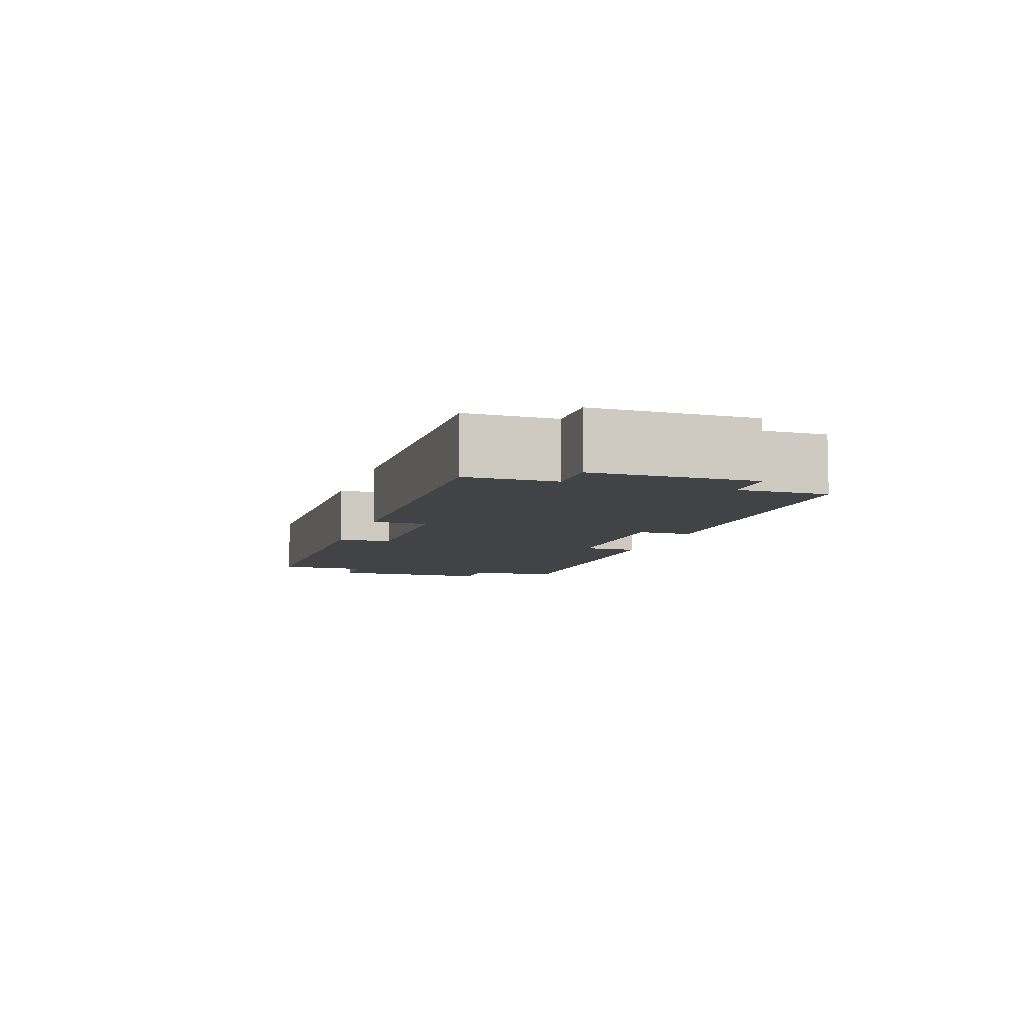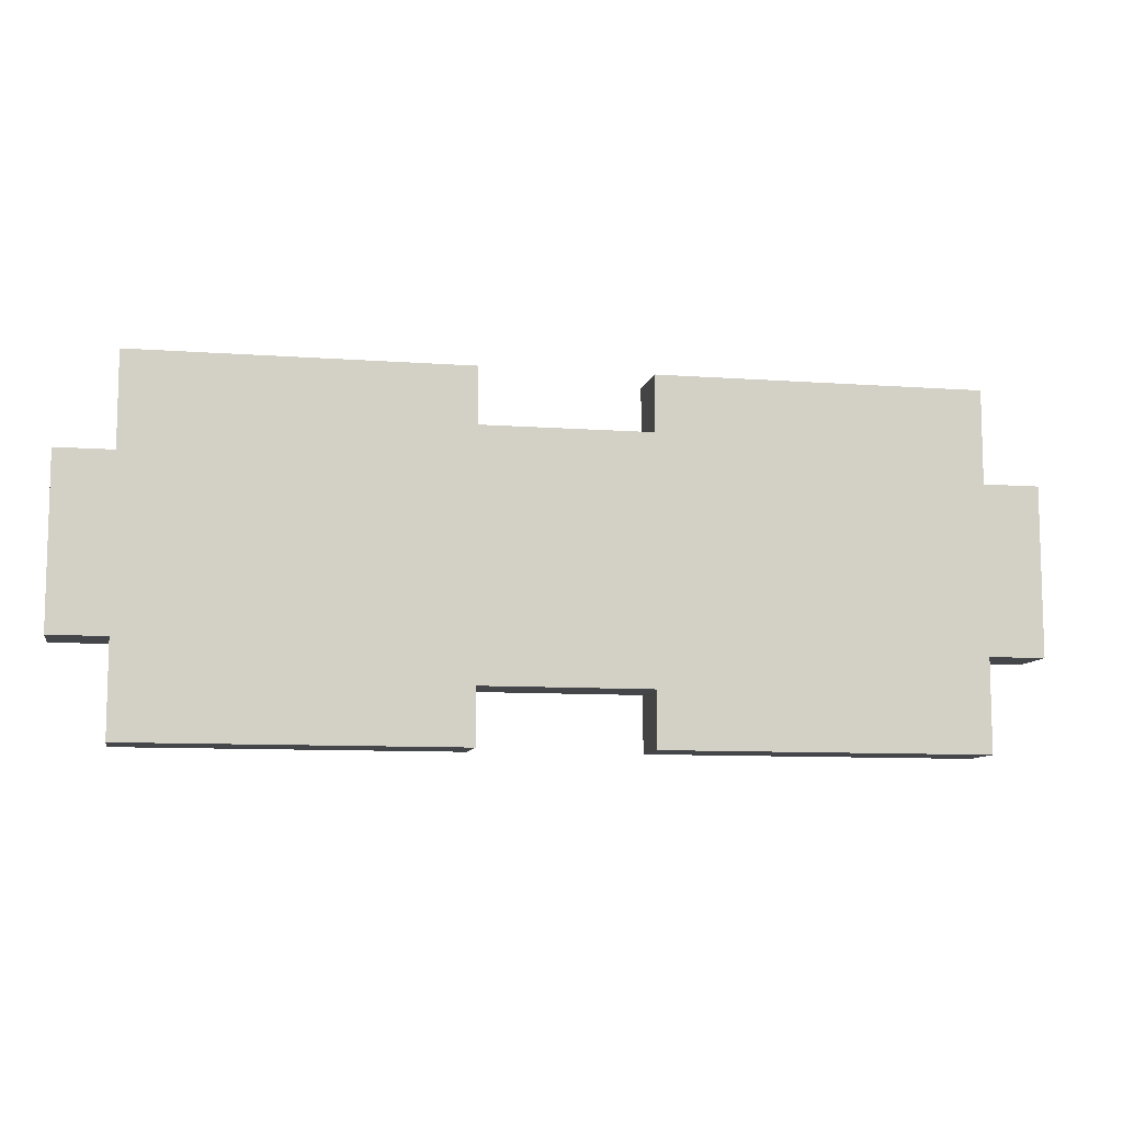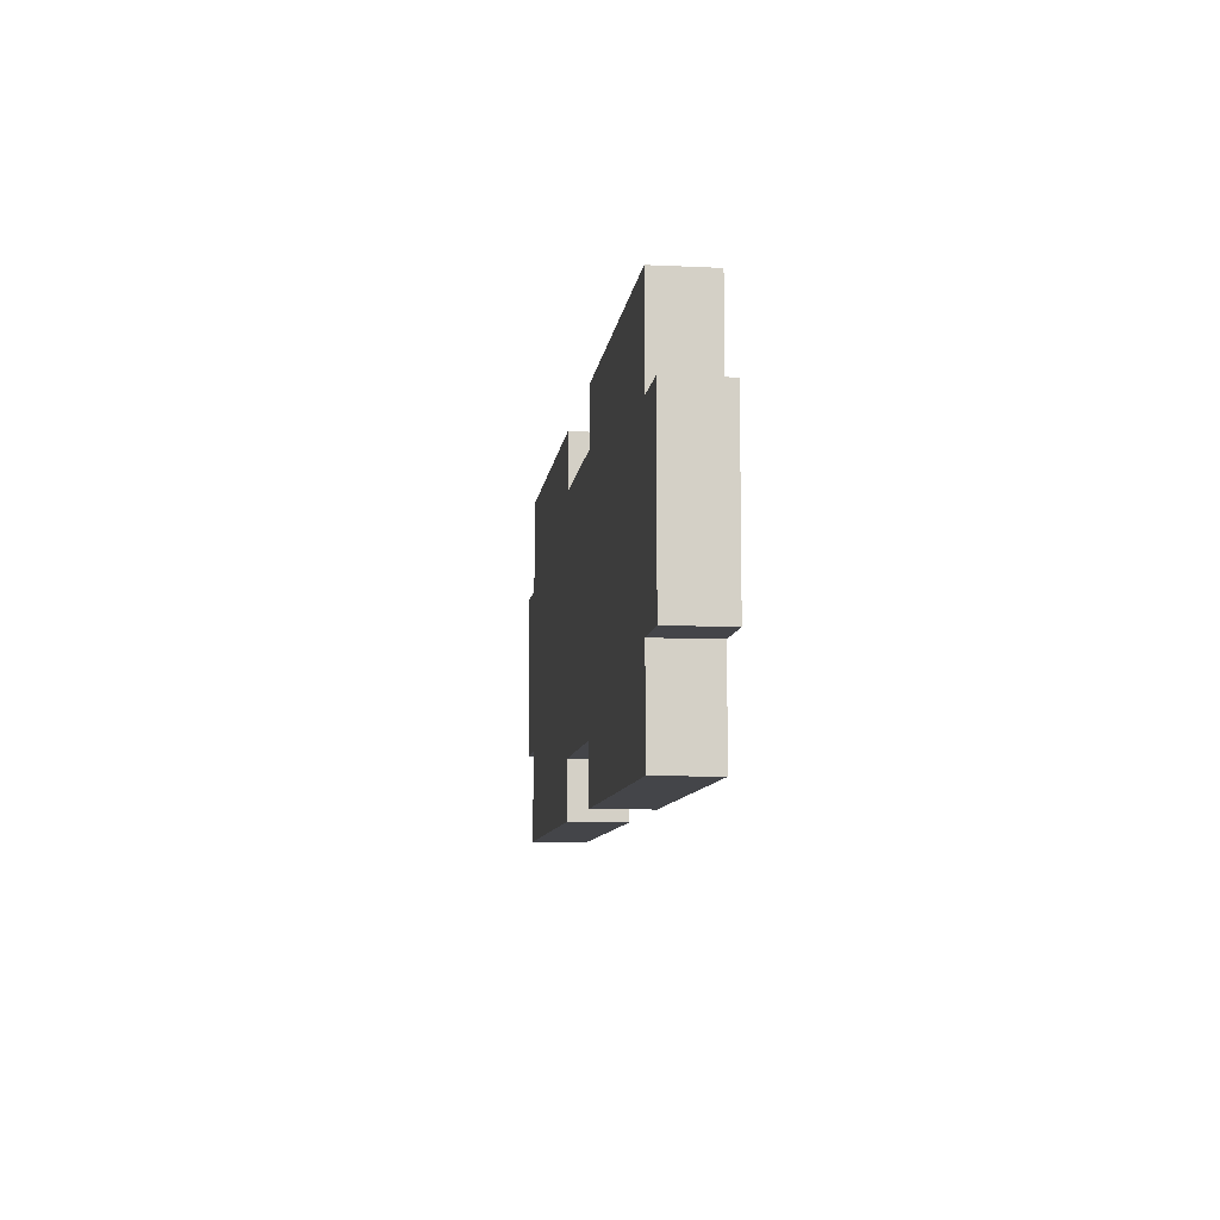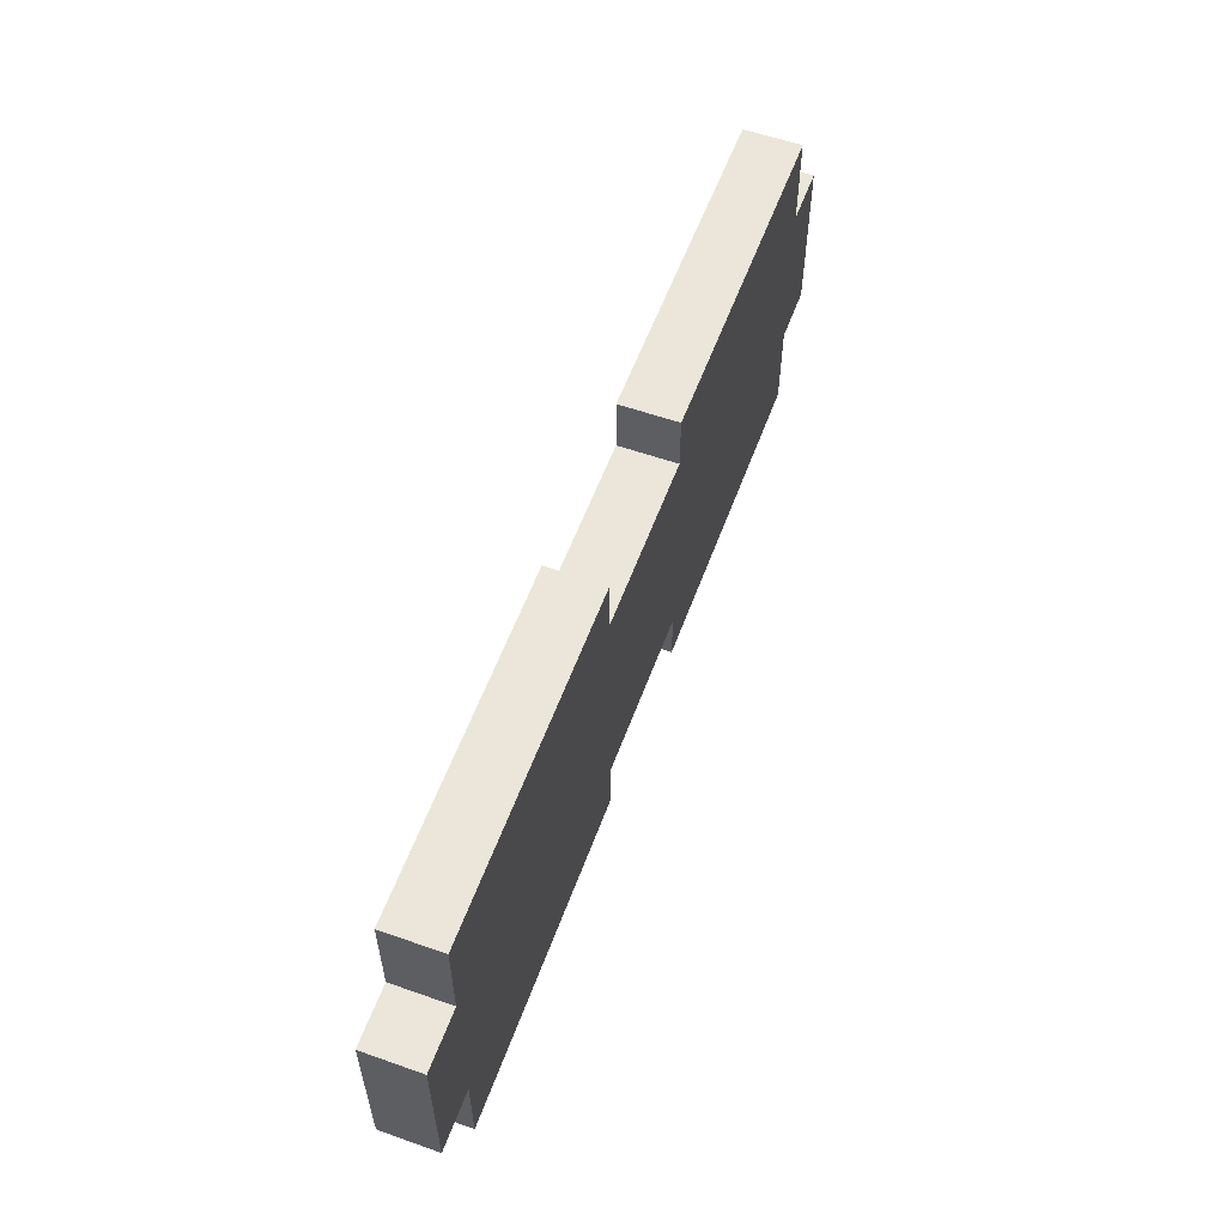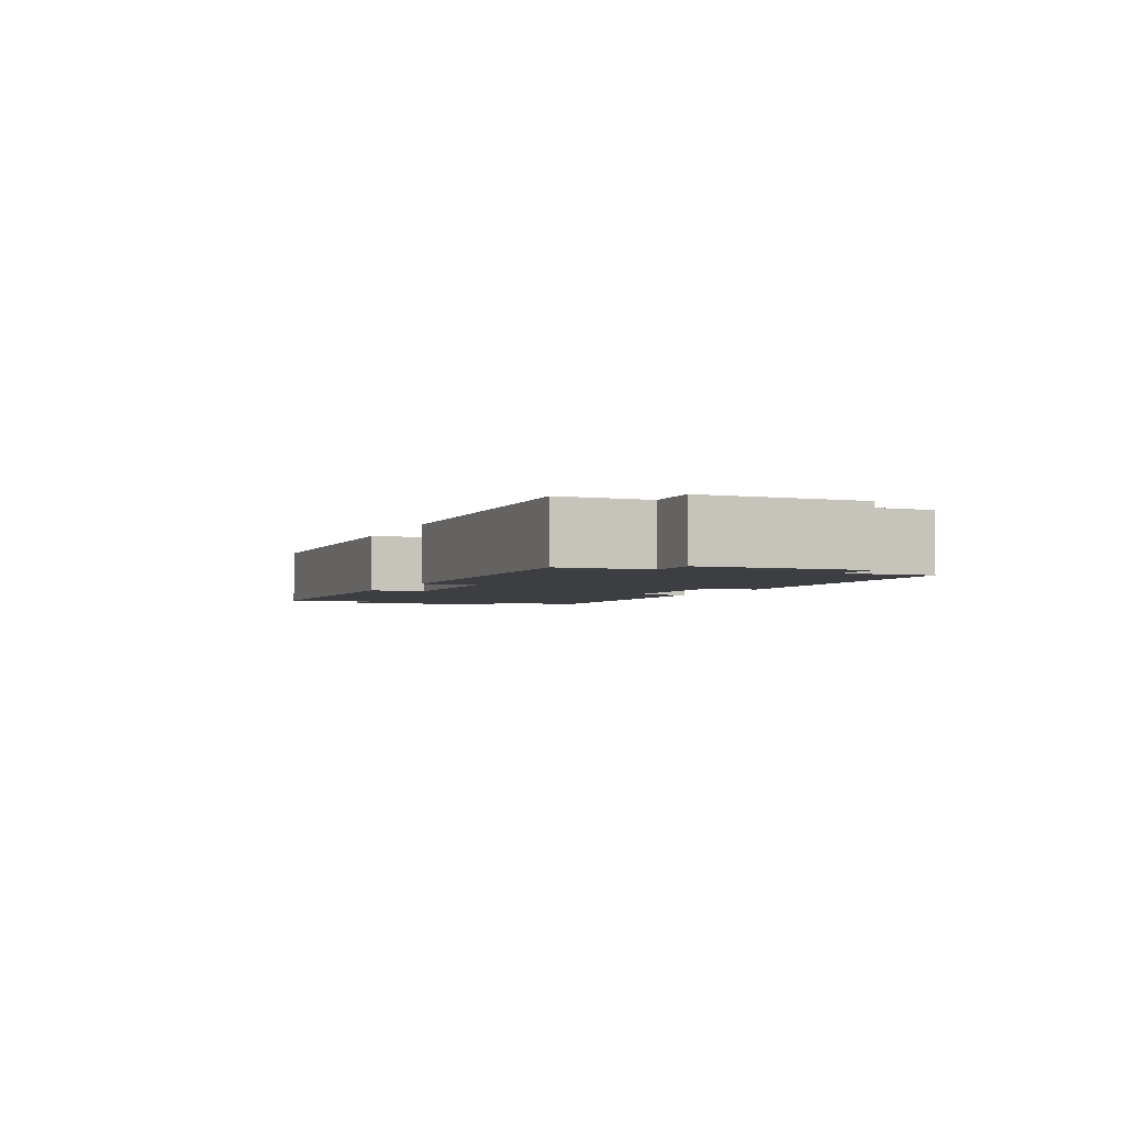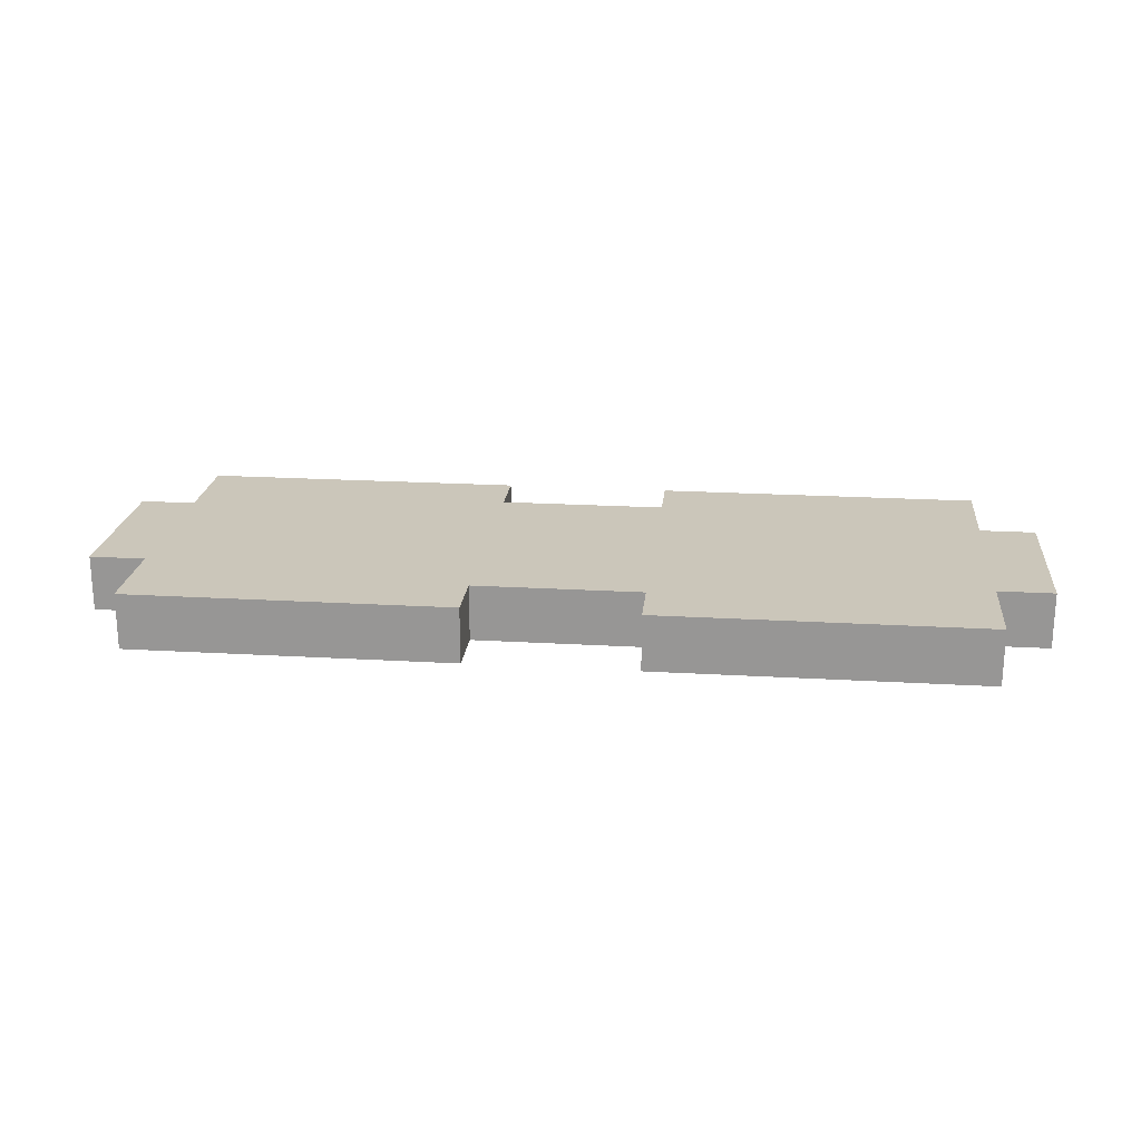
<metadata>
{"format":"obj","ext":"obj","renderer":"f3d","projection":"perspective","resolution":1024,"background":"white","views":[{"elev":-7.5,"azim":72.5,"up":"+Z"},{"elev":-9.4,"azim":-10.9,"up":"+Y"},{"elev":-9.0,"azim":-97.2,"up":"+Y"},{"elev":57.5,"azim":110.1,"up":"+Y"},{"elev":-3.1,"azim":-112.0,"up":"+Z"},{"elev":21.1,"azim":6.0,"up":"+Z"}]}
</metadata>
<code>
g T-04
v 0 0 0
v 0 0 0.018
v 0 0.054 0
v 0 0.054 0.018
v 0.018 0.054 0
v 0.018 0.054 0.018
v 0.018 0.084 0
v 0.018 0.084 0.018
v 0.123 0.084 0
v 0.123 0.084 0.018
v 0.123 0.066 0
v 0.123 0.066 0.018
v 0.177 0.066 0
v 0.177 0.066 0.018
v 0.177 0.084 0
v 0.177 0.084 0.018
v 0.282 0.084 0
v 0.282 0.084 0.018
v 0.282 0.054 0
v 0.282 0.054 0.018
v 0.3 0.054 0
v 0.3 0.054 0.018
v 0.3 0 0
v 0.3 0 0.018
v 0.282 0 0
v 0.282 0 0.018
v 0.282 -0.03 0
v 0.282 -0.03 0.018
v 0.177 -0.03 0
v 0.177 -0.03 0.018
v 0.177 -0.012 0
v 0.177 -0.012 0.018
v 0.123 -0.012 0
v 0.123 -0.012 0.018
v 0.123 -0.03 0
v 0.123 -0.03 0.018
v 0.018 -0.03 0
v 0.018 -0.03 0.018
v 0.018 0 0
v 0.018 0 0.018
f 1 2 4 3
f 3 4 6 5
f 5 6 8 7
f 7 8 10 9
f 9 10 12 11
f 11 12 14 13
f 13 14 16 15
f 15 16 18 17
f 17 18 20 19
f 19 20 22 21
f 21 22 24 23
f 23 24 26 25
f 25 26 28 27
f 27 28 30 29
f 29 30 32 31
f 31 32 34 33
f 33 34 36 35
f 35 36 38 37
f 37 38 40 39
f 39 40 2 1
f 21 23 19
f 20 24 22
f 19 23 25
f 26 24 20
f 17 19 13
f 14 20 18
f 15 17 13
f 14 18 16
f 13 31 11
f 12 32 14
f 9 11 7
f 8 12 10
f 7 11 5
f 6 12 8
f 5 39 3
f 4 40 6
f 3 39 1
f 2 40 4
f 39 33 37
f 38 34 40
f 33 35 37
f 38 36 34
f 11 31 33
f 34 32 12
f 31 27 29
f 30 28 32
f 25 27 31
f 32 28 26
f 19 25 13
f 14 26 20
f 13 25 31
f 32 26 14
f 11 33 5
f 6 34 12
f 5 33 39
f 40 34 6

</code>
